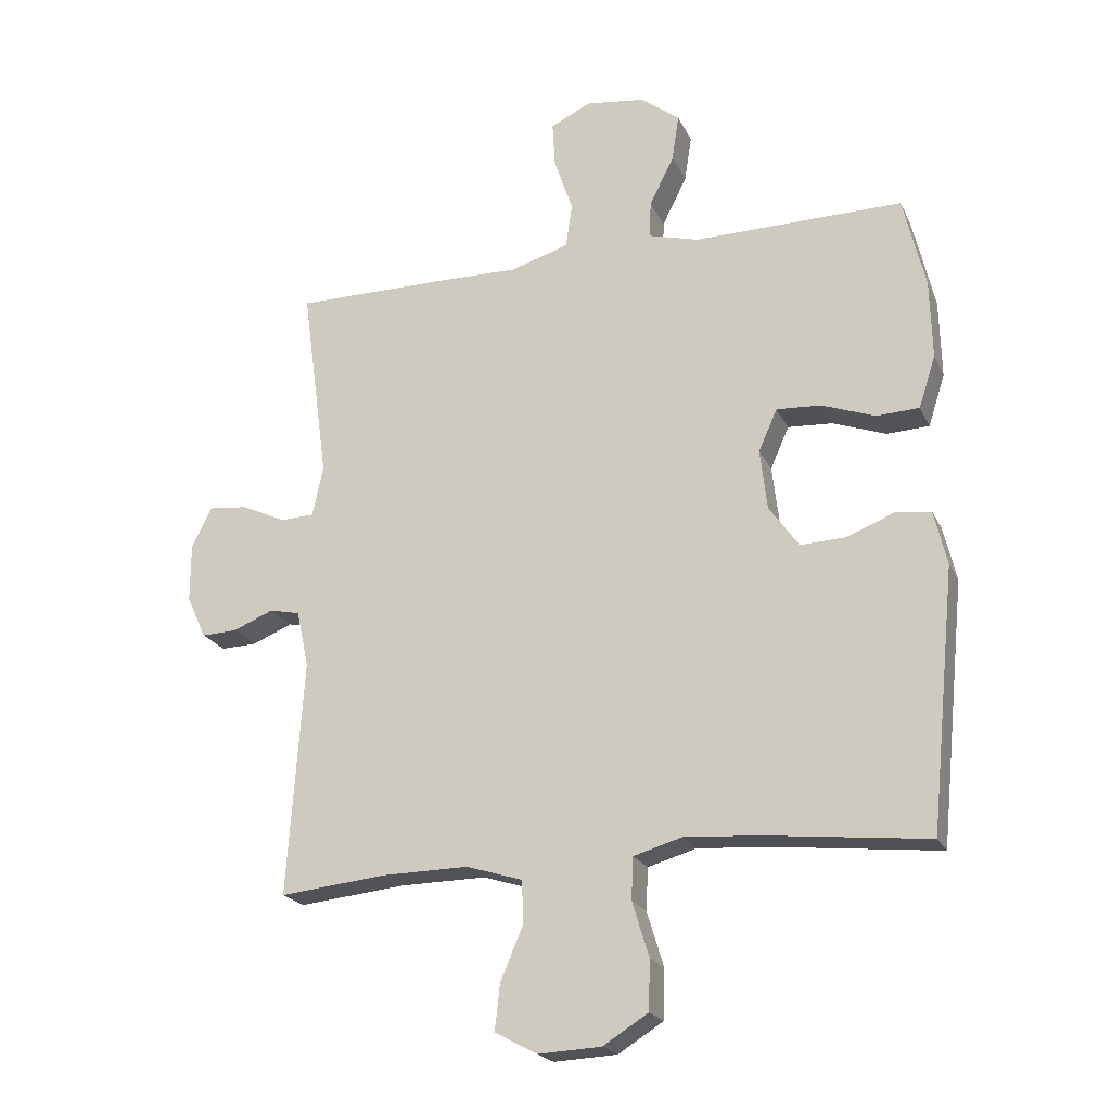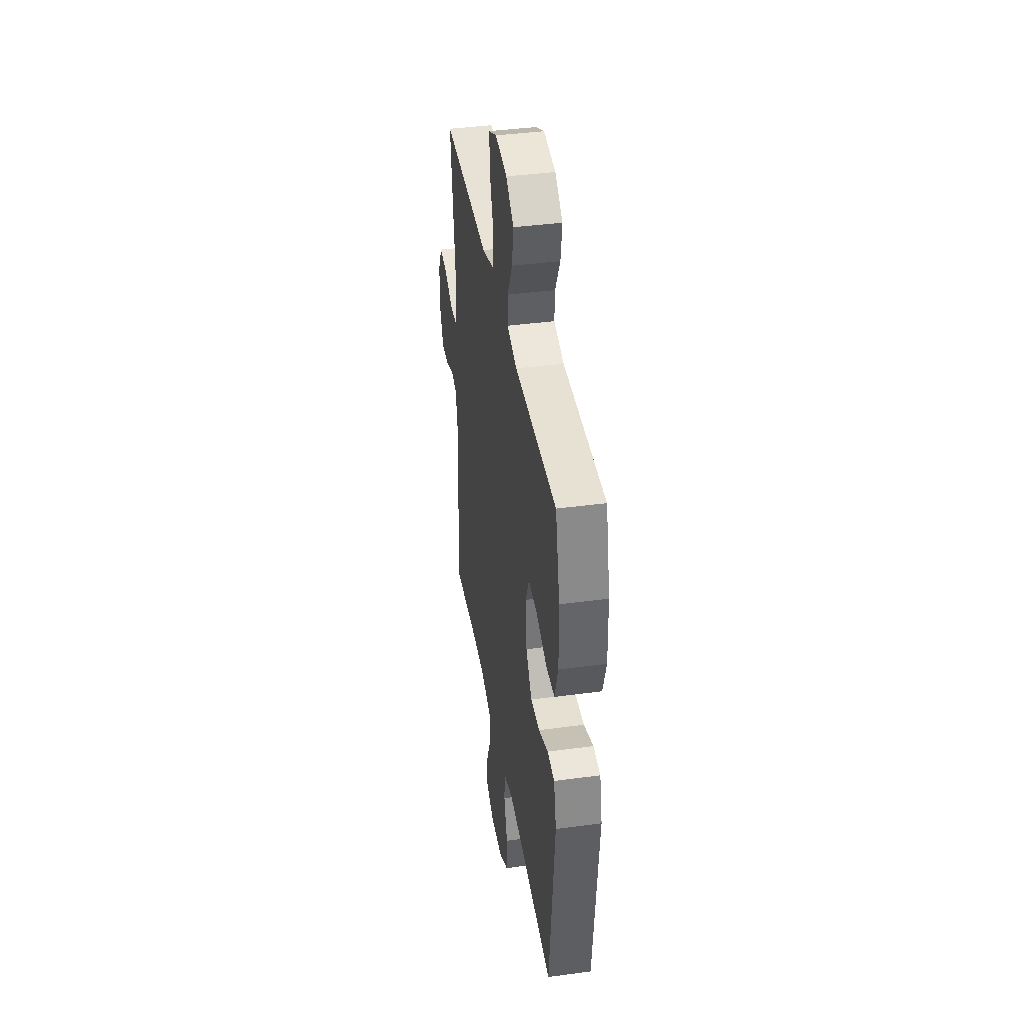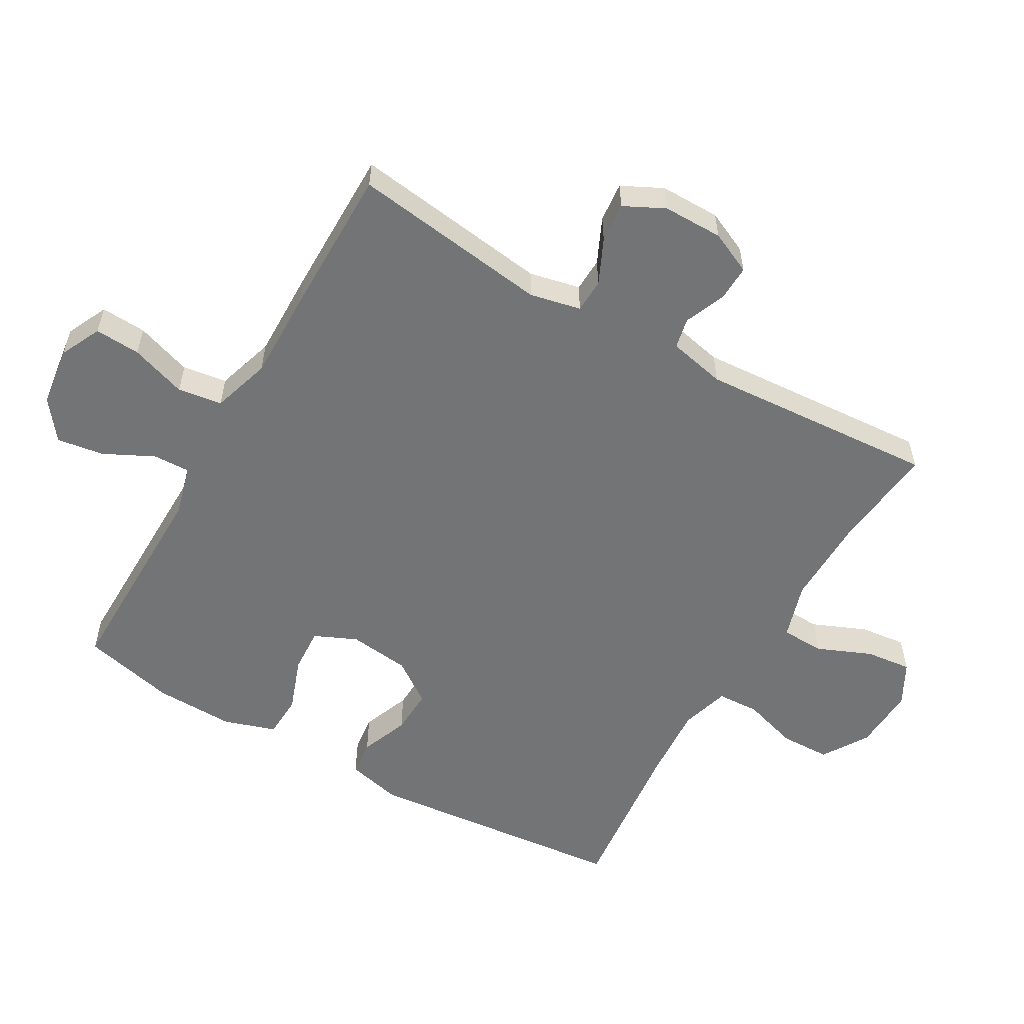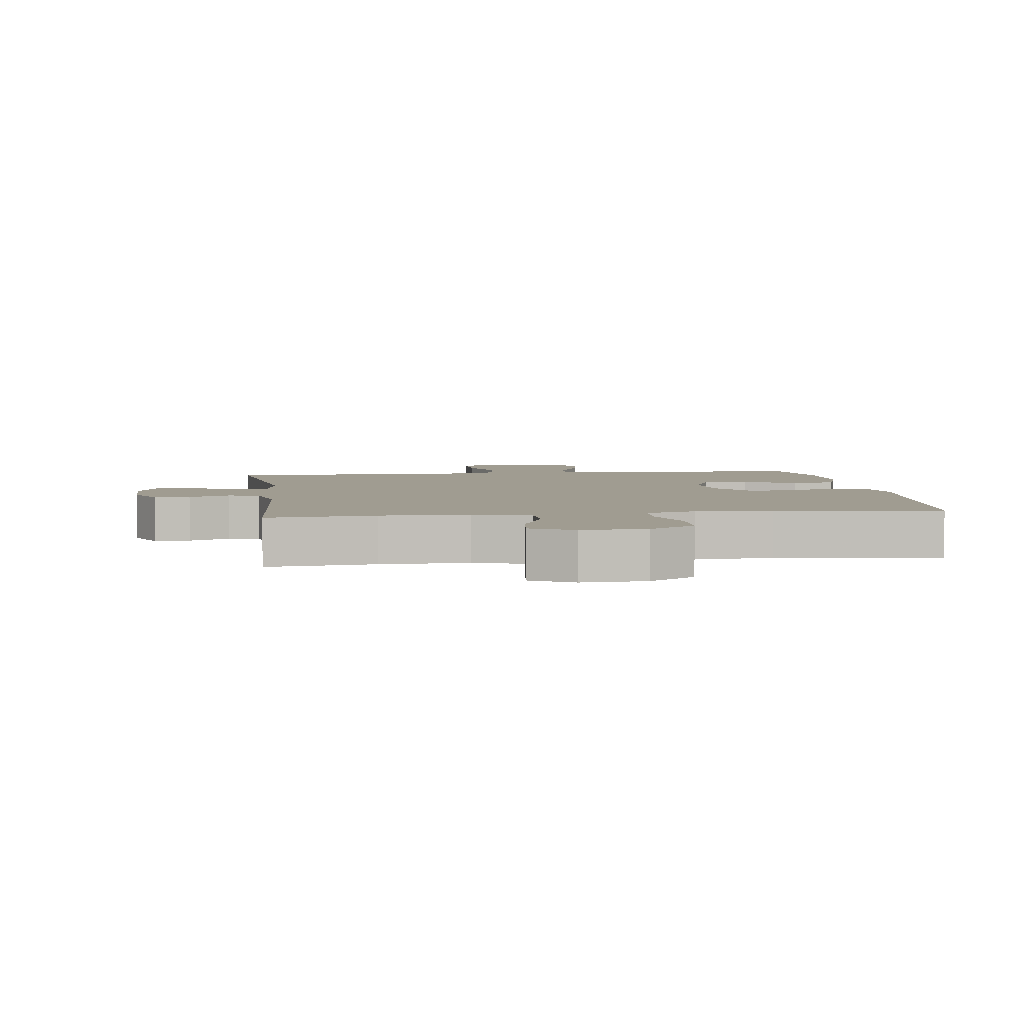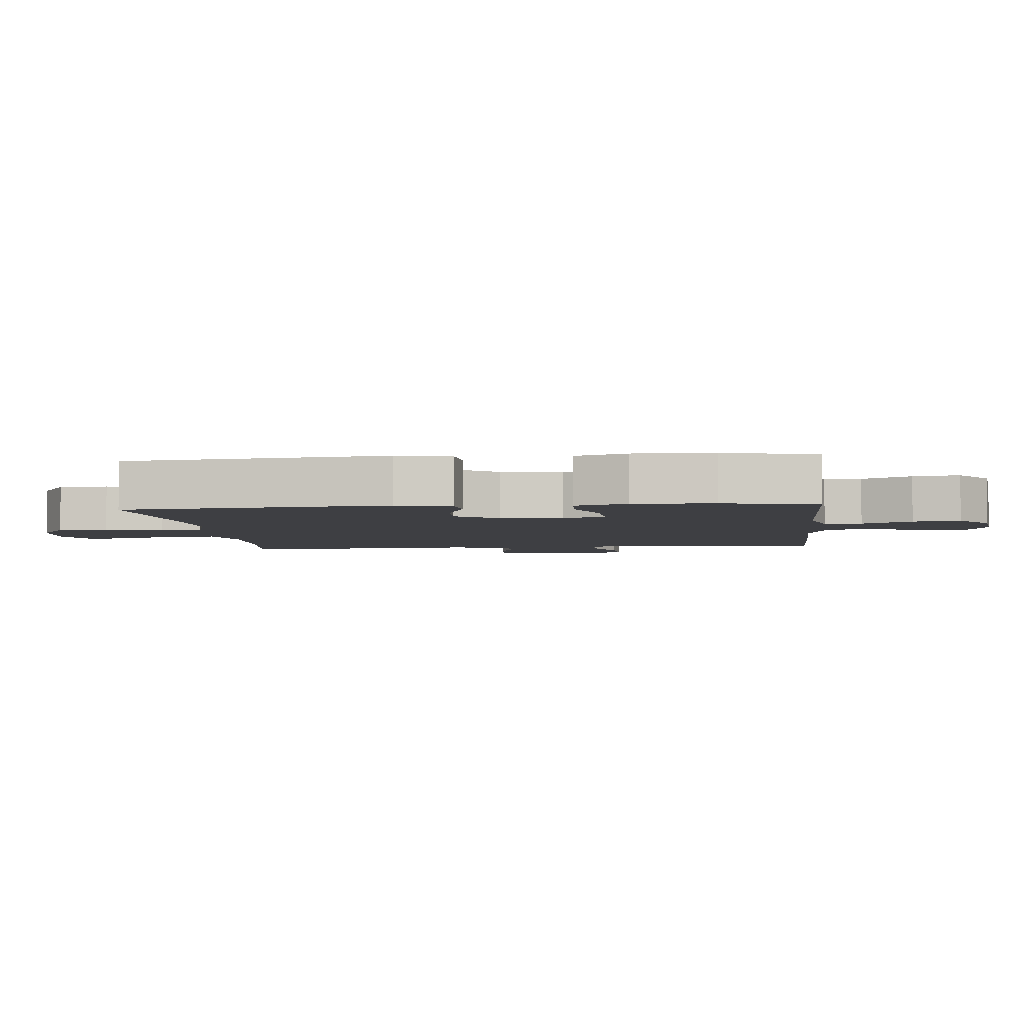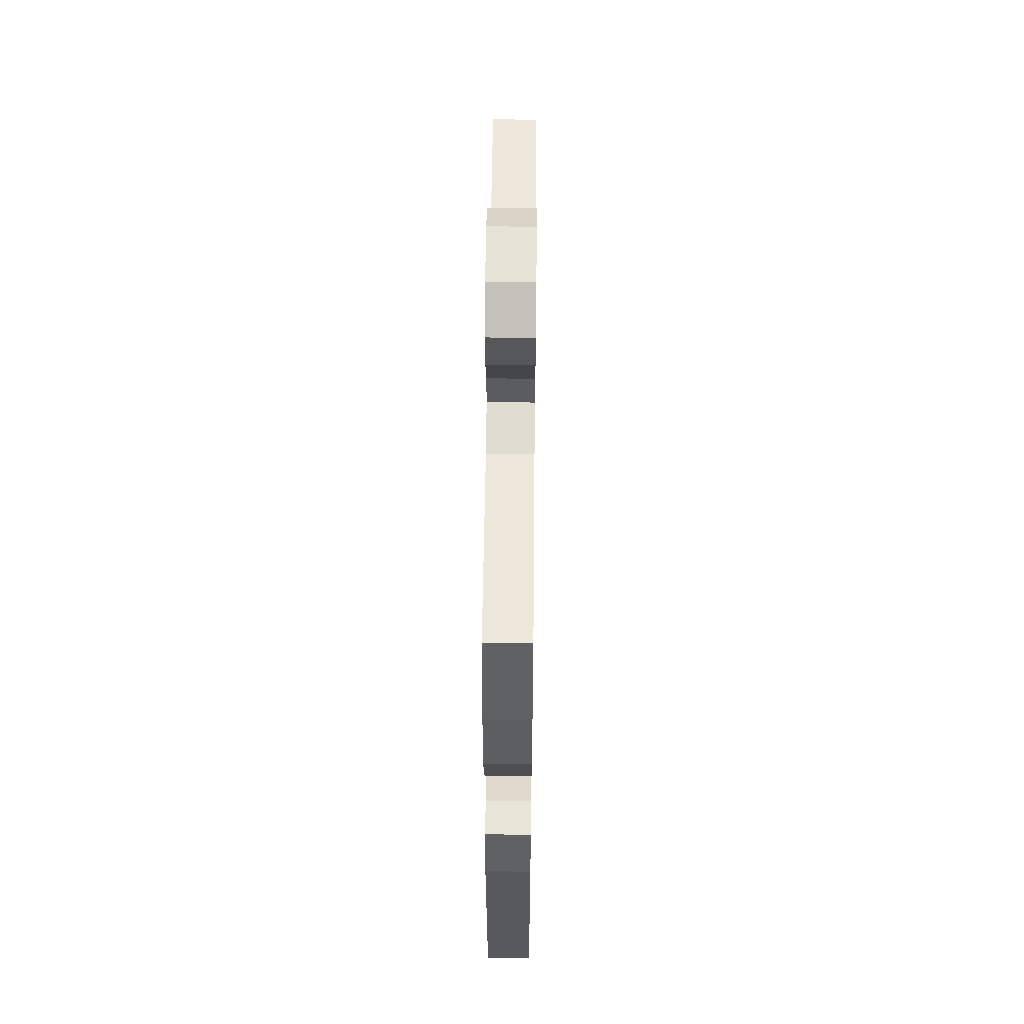
<metadata>
{"format":"obj","ext":"obj","renderer":"f3d","projection":"perspective","resolution":1024,"background":"white","views":[{"elev":-21.1,"azim":-160.3,"up":"+Z"},{"elev":40.3,"azim":-99.4,"up":"+Z"},{"elev":-56.2,"azim":60.1,"up":"+Y"},{"elev":4.4,"azim":172.3,"up":"+Y"},{"elev":-4.2,"azim":-84.2,"up":"+Y"},{"elev":54.1,"azim":-89.4,"up":"+Z"}]}
</metadata>
<code>
v -0.5 0.07 0.5
v -0.175 0.07 0.496
v -0.097 0.07 0.517
v -0.099 0.07 0.574
v -0.137 0.07 0.65
v -0.148 0.07 0.722
v -0.088 0.07 0.768
v 0.004 0.07 0.78
v 0.067 0.07 0.75
v 0.063 0.07 0.68
v 0.034 0.07 0.594
v 0.044 0.07 0.526
v 0.134 0.07 0.498
v 0.27 0.07 0.5
v 0.5 0.07 0.5
v 0.459 0.07 0.196
v 0.476 0.07 0.118
v 0.528 0.07 0.116
v 0.597 0.07 0.148
v 0.658 0.07 0.154
v 0.689 0.07 0.092
v 0.689 0.07 0
v 0.659 0.07 -0.065
v 0.604 0.07 -0.063
v 0.541 0.07 -0.037
v 0.494 0.07 -0.047
v 0.475 0.07 -0.135
v 0.5 0.07 -0.5
v 0.335 0.07 -0.483
v 0.201 0.07 -0.481
v 0.114 0.07 -0.508
v 0.112 0.07 -0.574
v 0.147 0.07 -0.657
v 0.155 0.07 -0.728
v 0.09 0.07 -0.763
v -0.008 0.07 -0.758
v -0.078 0.07 -0.714
v -0.08 0.07 -0.637
v -0.054 0.07 -0.552
v -0.057 0.07 -0.487
v -0.132 0.07 -0.465
v -0.248 0.07 -0.473
v -0.5 0.07 -0.5
v -0.54 0.07 -0.097
v -0.52 0.07 -0.013
v -0.465 0.07 -0.007
v -0.391 0.07 -0.036
v -0.321 0.07 -0.039
v -0.275 0.07 0.026
v -0.264 0.07 0.12
v -0.293 0.07 0.185
v -0.362 0.07 0.181
v -0.445 0.07 0.151
v -0.511 0.07 0.154
v -0.537 0.07 0.234
v -0.534 0.07 0.356
v -0.5 0 0.5
v -0.175 0 0.496
v -0.097 0 0.517
v -0.099 0 0.574
v -0.137 0 0.65
v -0.148 0 0.722
v -0.088 0 0.768
v 0.004 0 0.78
v 0.067 0 0.75
v 0.063 0 0.68
v 0.034 0 0.594
v 0.044 0 0.526
v 0.134 0 0.498
v 0.27 0 0.5
v 0.5 0 0.5
v 0.459 0 0.196
v 0.476 0 0.118
v 0.528 0 0.116
v 0.597 0 0.148
v 0.658 0 0.154
v 0.689 0 0.092
v 0.689 0 0
v 0.659 0 -0.065
v 0.604 0 -0.063
v 0.541 0 -0.037
v 0.494 0 -0.047
v 0.475 0 -0.135
v 0.5 0 -0.5
v 0.335 0 -0.483
v 0.201 0 -0.481
v 0.114 0 -0.508
v 0.112 0 -0.574
v 0.147 0 -0.657
v 0.155 0 -0.728
v 0.09 0 -0.763
v -0.008 0 -0.758
v -0.078 0 -0.714
v -0.08 0 -0.637
v -0.054 0 -0.552
v -0.057 0 -0.487
v -0.132 0 -0.465
v -0.248 0 -0.473
v -0.5 0 -0.5
v -0.54 0 -0.097
v -0.52 0 -0.013
v -0.465 0 -0.007
v -0.391 0 -0.036
v -0.321 0 -0.039
v -0.275 0 0.026
v -0.264 0 0.12
v -0.293 0 0.185
v -0.362 0 0.181
v -0.445 0 0.151
v -0.511 0 0.154
v -0.537 0 0.234
v -0.534 0 0.356
f 56 1 2
f 55 56 2
f 54 55 2
f 53 54 2
f 52 53 2
f 51 52 2 3
f 50 51 3
f 49 50 3
f 45 46 47
f 44 45 47
f 43 44 47
f 42 43 47
f 41 42 47 48
f 40 41 48 49
f 37 38 39
f 36 37 39
f 35 36 39
f 34 35 39
f 33 34 39
f 32 33 39
f 31 32 39 40
f 40 49 3
f 31 40 3
f 30 31 3
f 27 28 29
f 30 3 4
f 29 30 4
f 27 29 4
f 26 27 4
f 23 24 25
f 22 23 25
f 21 22 25
f 20 21 25
f 19 20 25
f 18 19 25
f 17 18 25 26
f 13 14 15 16
f 16 17 26
f 13 16 26
f 12 13 26
f 9 10 11
f 8 9 11
f 7 8 11
f 6 7 11
f 5 6 11
f 4 5 11
f 4 11 12
f 4 12 26
f 58 57 112
f 58 112 111
f 58 111 110
f 58 110 109
f 58 109 108
f 59 58 108 107
f 59 107 106
f 59 106 105
f 103 102 101
f 103 101 100
f 103 100 99
f 103 99 98
f 104 103 98 97
f 105 104 97 96
f 95 94 93
f 95 93 92
f 95 92 91
f 95 91 90
f 95 90 89
f 95 89 88
f 96 95 88 87
f 59 105 96
f 59 96 87
f 59 87 86
f 85 84 83
f 60 59 86
f 60 86 85
f 60 85 83
f 60 83 82
f 81 80 79
f 81 79 78
f 81 78 77
f 81 77 76
f 81 76 75
f 81 75 74
f 82 81 74 73
f 72 71 70 69
f 82 73 72
f 82 72 69
f 82 69 68
f 67 66 65
f 67 65 64
f 67 64 63
f 67 63 62
f 67 62 61
f 67 61 60
f 68 67 60
f 82 68 60
f 1 57 58 2
f 2 58 59 3
f 3 59 60 4
f 4 60 61 5
f 5 61 62 6
f 6 62 63 7
f 7 63 64 8
f 8 64 65 9
f 9 65 66 10
f 10 66 67 11
f 11 67 68 12
f 12 68 69 13
f 13 69 70 14
f 14 70 71 15
f 15 71 72 16
f 16 72 73 17
f 17 73 74 18
f 18 74 75 19
f 19 75 76 20
f 20 76 77 21
f 21 77 78 22
f 22 78 79 23
f 23 79 80 24
f 24 80 81 25
f 25 81 82 26
f 26 82 83 27
f 27 83 84 28
f 28 84 85 29
f 29 85 86 30
f 30 86 87 31
f 31 87 88 32
f 32 88 89 33
f 33 89 90 34
f 34 90 91 35
f 35 91 92 36
f 36 92 93 37
f 37 93 94 38
f 38 94 95 39
f 39 95 96 40
f 40 96 97 41
f 41 97 98 42
f 42 98 99 43
f 43 99 100 44
f 44 100 101 45
f 45 101 102 46
f 46 102 103 47
f 47 103 104 48
f 48 104 105 49
f 49 105 106 50
f 50 106 107 51
f 51 107 108 52
f 52 108 109 53
f 53 109 110 54
f 54 110 111 55
f 55 111 112 56
f 56 112 57 1

</code>
